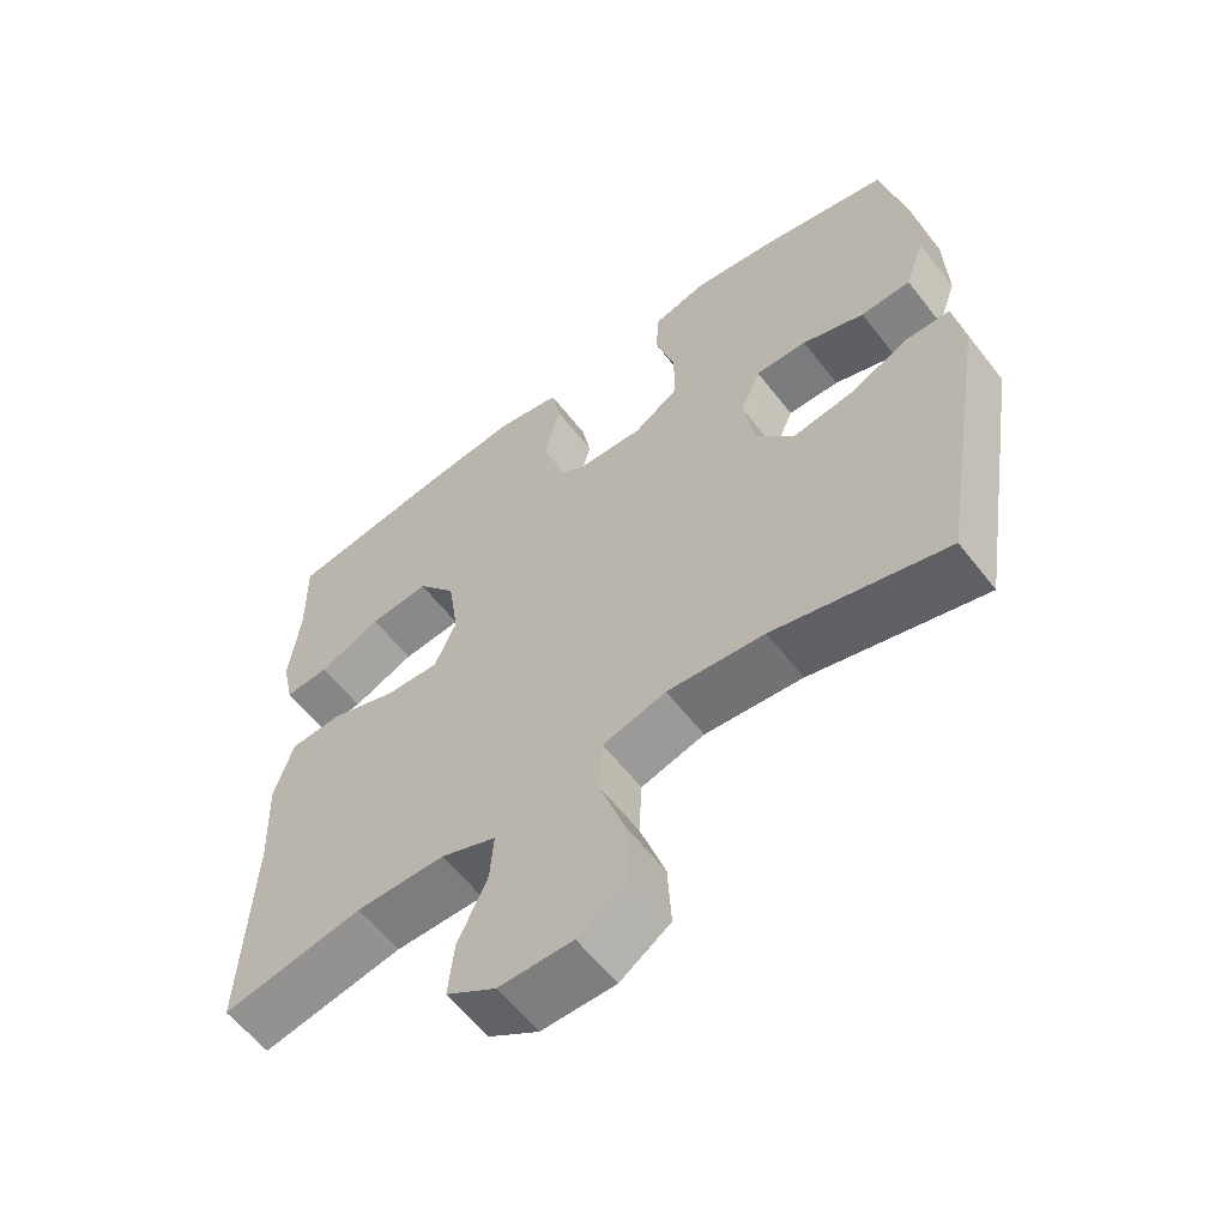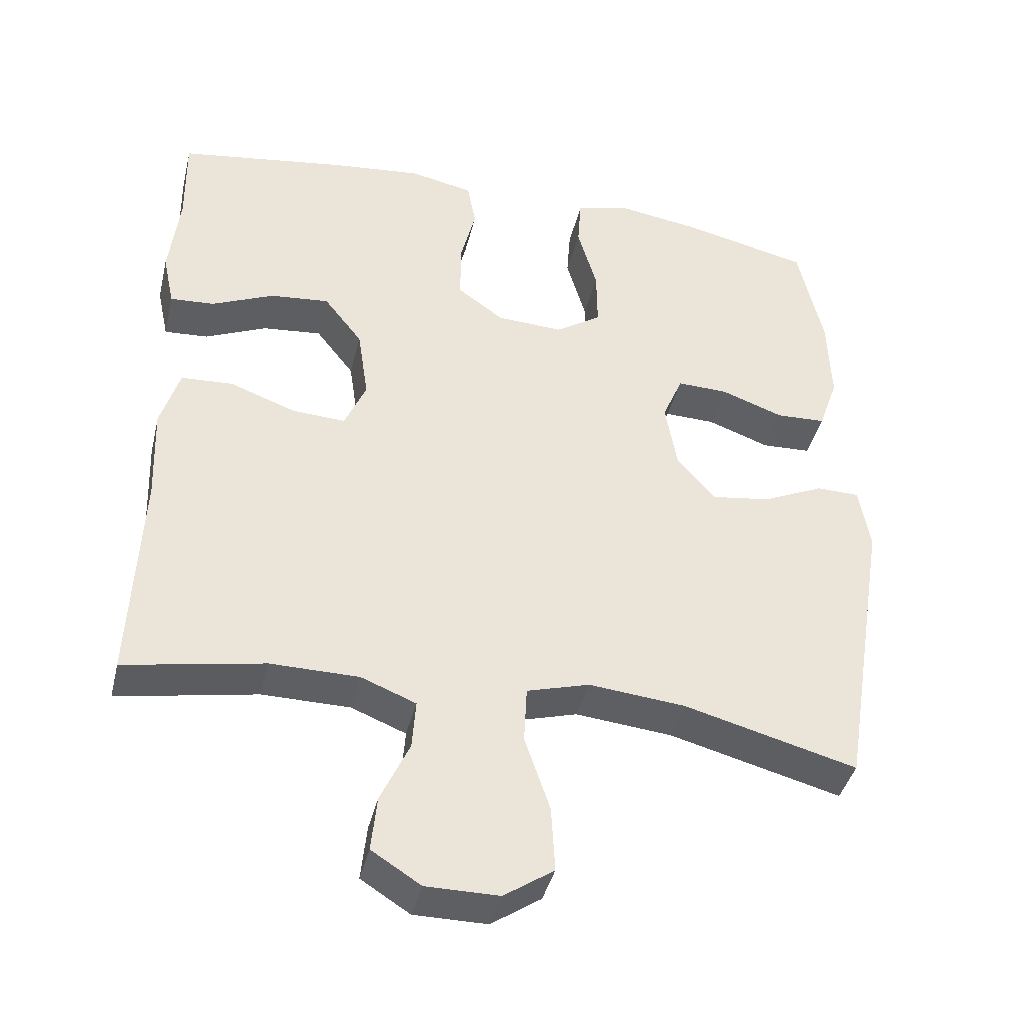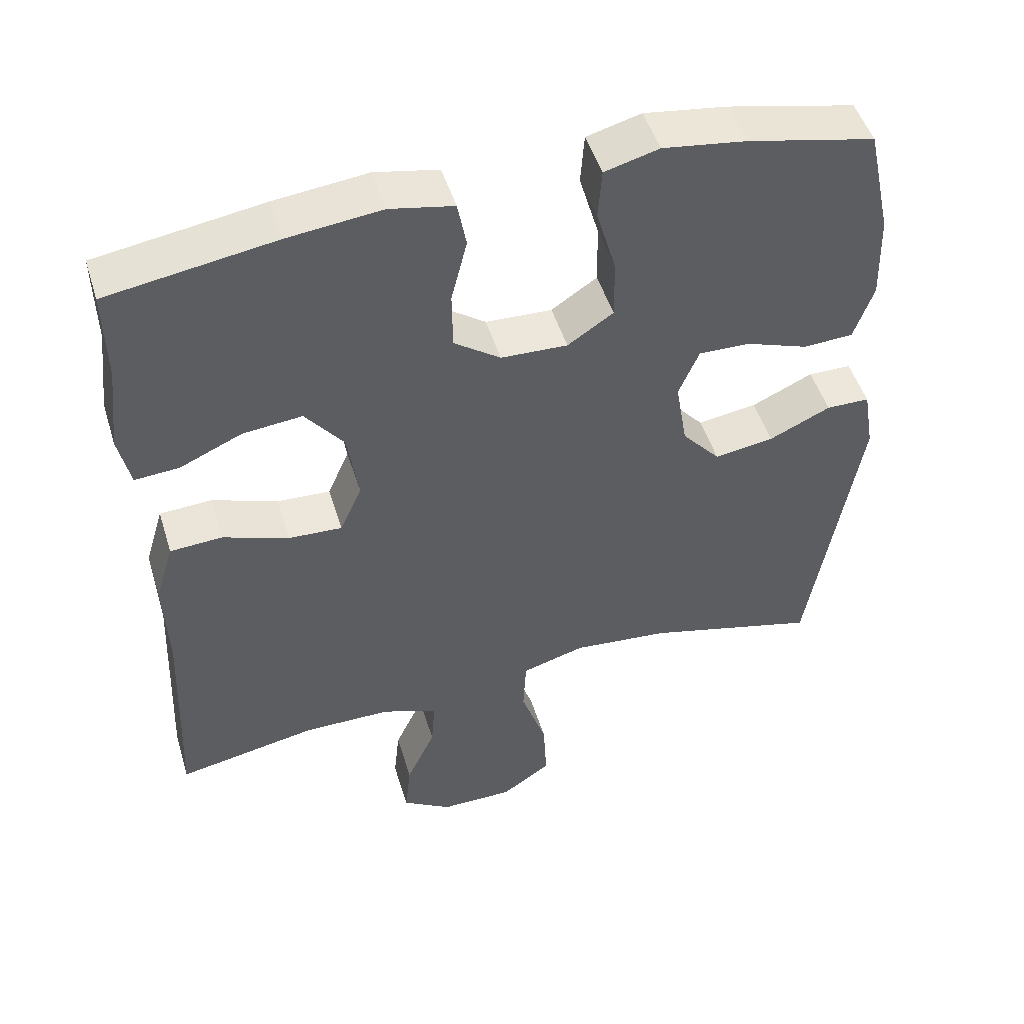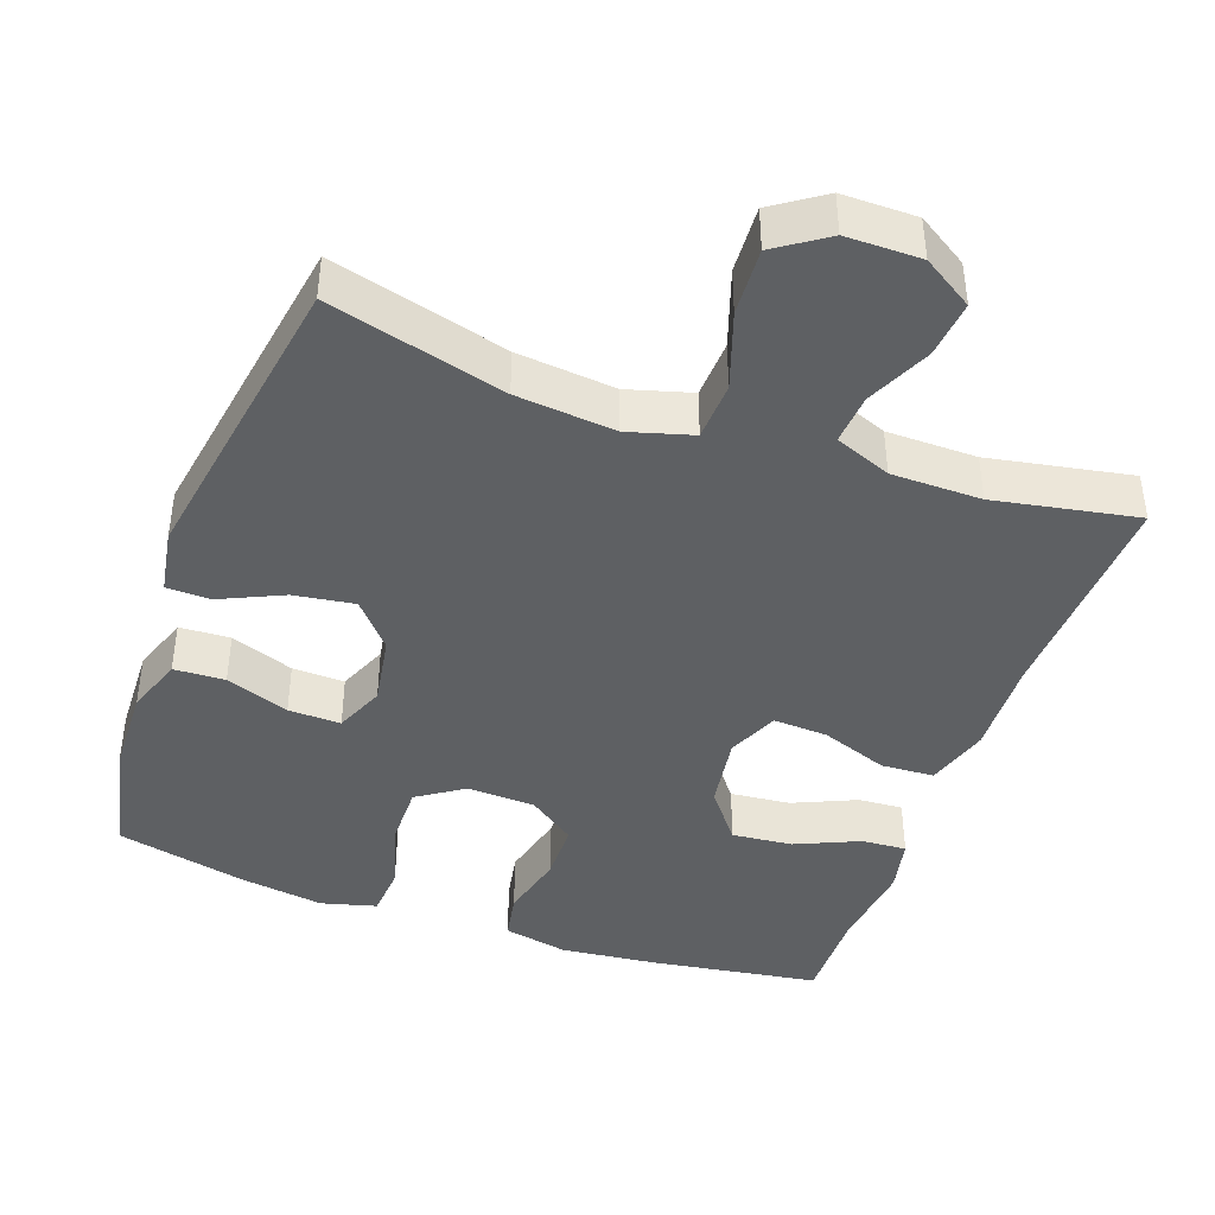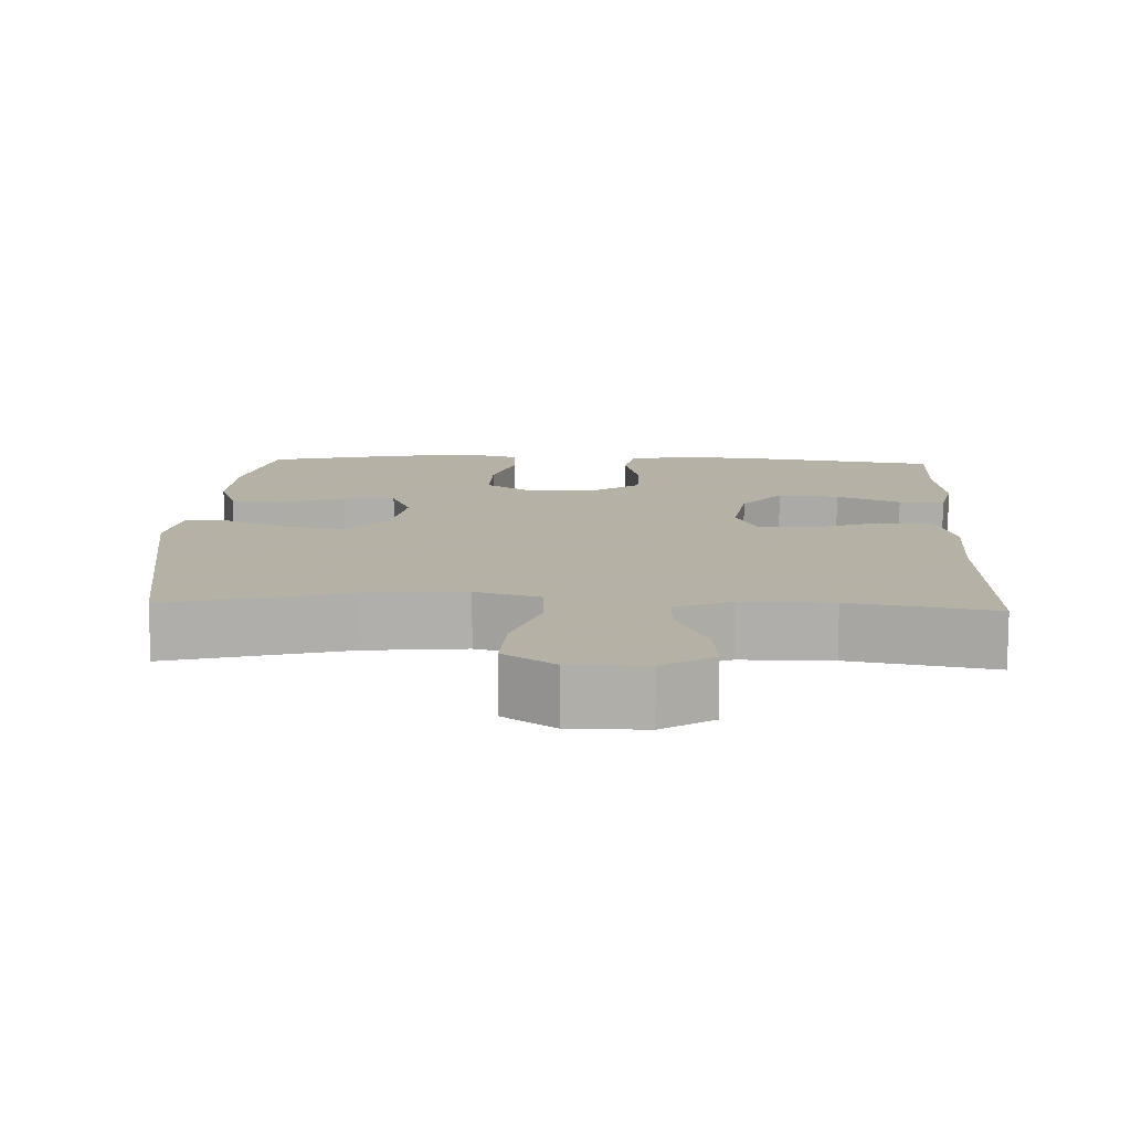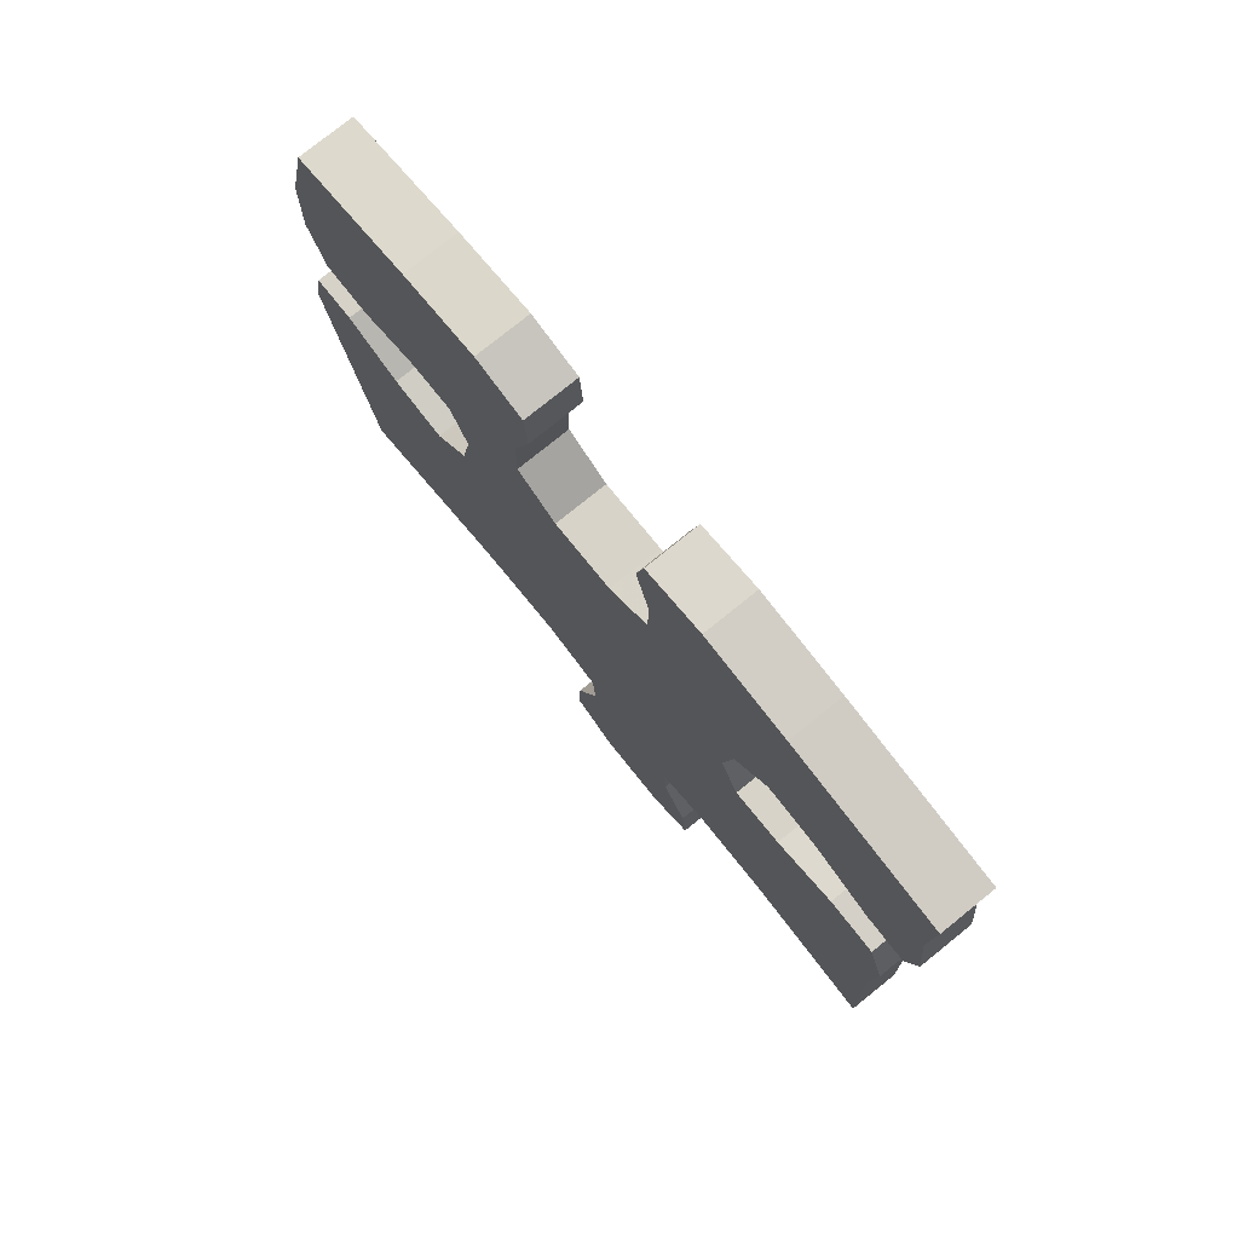
<metadata>
{"format":"obj","ext":"obj","renderer":"f3d","projection":"perspective","resolution":1024,"background":"white","views":[{"elev":-59.5,"azim":37.6,"up":"+Z"},{"elev":-40.8,"azim":-13.4,"up":"+Z"},{"elev":49.3,"azim":-17.0,"up":"+Z"},{"elev":-42.4,"azim":160.3,"up":"+Y"},{"elev":12.1,"azim":-177.7,"up":"+Y"},{"elev":78.0,"azim":-128.8,"up":"+Z"}]}
</metadata>
<code>
v -0.5 0.07 -0.5
v -0.487 0.07 -0.2
v -0.492 0.07 -0.067
v -0.466 0.07 0.019
v -0.394 0.07 0.023
v -0.303 0.07 -0.01
v -0.229 0.07 -0.014
v -0.199 0.07 0.055
v -0.214 0.07 0.156
v -0.267 0.07 0.224
v -0.349 0.07 0.216
v -0.435 0.07 0.178
v -0.496 0.07 0.174
v -0.512 0.07 0.249
v -0.498 0.07 0.371
v -0.5 0.07 0.5
v -0.27 0.07 0.535
v -0.141 0.07 0.549
v -0.053 0.07 0.531
v -0.041 0.07 0.467
v -0.063 0.07 0.378
v -0.062 0.07 0.298
v 0.002 0.07 0.252
v 0.094 0.07 0.248
v 0.157 0.07 0.29
v 0.156 0.07 0.373
v 0.129 0.07 0.467
v 0.134 0.07 0.537
v 0.209 0.07 0.557
v 0.324 0.07 0.54
v 0.5 0.07 0.5
v 0.534 0.07 0.345
v 0.538 0.07 0.224
v 0.511 0.07 0.146
v 0.442 0.07 0.143
v 0.356 0.07 0.174
v 0.285 0.07 0.176
v 0.257 0.07 0.109
v 0.273 0.07 0.014
v 0.326 0.07 -0.047
v 0.408 0.07 -0.035
v 0.493 0.07 0.004
v 0.553 0.07 0.003
v 0.568 0.07 -0.085
v 0.5 0.07 -0.5
v 0.261 0.07 -0.437
v 0.127 0.07 -0.424
v 0.04 0.07 -0.449
v 0.036 0.07 -0.528
v 0.071 0.07 -0.632
v 0.076 0.07 -0.723
v 0.007 0.07 -0.77
v -0.094 0.07 -0.77
v -0.162 0.07 -0.727
v -0.154 0.07 -0.65
v -0.114 0.07 -0.563
v -0.109 0.07 -0.495
v -0.185 0.07 -0.465
v -0.307 0.07 -0.464
v -0.5 0 -0.5
v -0.487 0 -0.2
v -0.492 0 -0.067
v -0.466 0 0.019
v -0.394 0 0.023
v -0.303 0 -0.01
v -0.229 0 -0.014
v -0.199 0 0.055
v -0.214 0 0.156
v -0.267 0 0.224
v -0.349 0 0.216
v -0.435 0 0.178
v -0.496 0 0.174
v -0.512 0 0.249
v -0.498 0 0.371
v -0.5 0 0.5
v -0.27 0 0.535
v -0.141 0 0.549
v -0.053 0 0.531
v -0.041 0 0.467
v -0.063 0 0.378
v -0.062 0 0.298
v 0.002 0 0.252
v 0.094 0 0.248
v 0.157 0 0.29
v 0.156 0 0.373
v 0.129 0 0.467
v 0.134 0 0.537
v 0.209 0 0.557
v 0.324 0 0.54
v 0.5 0 0.5
v 0.534 0 0.345
v 0.538 0 0.224
v 0.511 0 0.146
v 0.442 0 0.143
v 0.356 0 0.174
v 0.285 0 0.176
v 0.257 0 0.109
v 0.273 0 0.014
v 0.326 0 -0.047
v 0.408 0 -0.035
v 0.493 0 0.004
v 0.553 0 0.003
v 0.568 0 -0.085
v 0.5 0 -0.5
v 0.261 0 -0.437
v 0.127 0 -0.424
v 0.04 0 -0.449
v 0.036 0 -0.528
v 0.071 0 -0.632
v 0.076 0 -0.723
v 0.007 0 -0.77
v -0.094 0 -0.77
v -0.162 0 -0.727
v -0.154 0 -0.65
v -0.114 0 -0.563
v -0.109 0 -0.495
v -0.185 0 -0.465
v -0.307 0 -0.464
f 53 54 55 56
f 53 56 57
f 52 53 57
f 49 50 51 52
f 48 49 52 57
f 43 44 45 46
f 41 42 43 46
f 40 41 46 47
f 39 40 47 48
f 33 34 35 36
f 33 36 37
f 32 33 37
f 31 32 37
f 30 31 37
f 29 30 37 38
f 26 27 28 29
f 25 26 29 38
f 18 19 20 21
f 18 21 22
f 15 16 17 18
f 15 18 22
f 14 15 22 23
f 11 12 13 14
f 10 11 14 23
f 3 4 5 6
f 2 3 6 7
f 59 1 2 7
f 58 59 7 8
f 57 58 8
f 48 57 8 9
f 39 48 9
f 24 25 38 39
f 23 24 39
f 9 10 23 39
f 115 114 113 112
f 116 115 112
f 116 112 111
f 111 110 109 108
f 116 111 108 107
f 105 104 103 102
f 105 102 101 100
f 106 105 100 99
f 107 106 99 98
f 95 94 93 92
f 96 95 92
f 96 92 91
f 96 91 90
f 96 90 89
f 97 96 89 88
f 88 87 86 85
f 97 88 85 84
f 80 79 78 77
f 81 80 77
f 77 76 75 74
f 81 77 74
f 82 81 74 73
f 73 72 71 70
f 82 73 70 69
f 65 64 63 62
f 66 65 62 61
f 66 61 60 118
f 67 66 118 117
f 67 117 116
f 68 67 116 107
f 68 107 98
f 98 97 84 83
f 98 83 82
f 98 82 69 68
f 1 60 61 2
f 2 61 62 3
f 3 62 63 4
f 4 63 64 5
f 5 64 65 6
f 6 65 66 7
f 7 66 67 8
f 8 67 68 9
f 9 68 69 10
f 10 69 70 11
f 11 70 71 12
f 12 71 72 13
f 13 72 73 14
f 14 73 74 15
f 15 74 75 16
f 16 75 76 17
f 17 76 77 18
f 18 77 78 19
f 19 78 79 20
f 20 79 80 21
f 21 80 81 22
f 22 81 82 23
f 23 82 83 24
f 24 83 84 25
f 25 84 85 26
f 26 85 86 27
f 27 86 87 28
f 28 87 88 29
f 29 88 89 30
f 30 89 90 31
f 31 90 91 32
f 32 91 92 33
f 33 92 93 34
f 34 93 94 35
f 35 94 95 36
f 36 95 96 37
f 37 96 97 38
f 38 97 98 39
f 39 98 99 40
f 40 99 100 41
f 41 100 101 42
f 42 101 102 43
f 43 102 103 44
f 44 103 104 45
f 45 104 105 46
f 46 105 106 47
f 47 106 107 48
f 48 107 108 49
f 49 108 109 50
f 50 109 110 51
f 51 110 111 52
f 52 111 112 53
f 53 112 113 54
f 54 113 114 55
f 55 114 115 56
f 56 115 116 57
f 57 116 117 58
f 58 117 118 59
f 59 118 60 1

</code>
